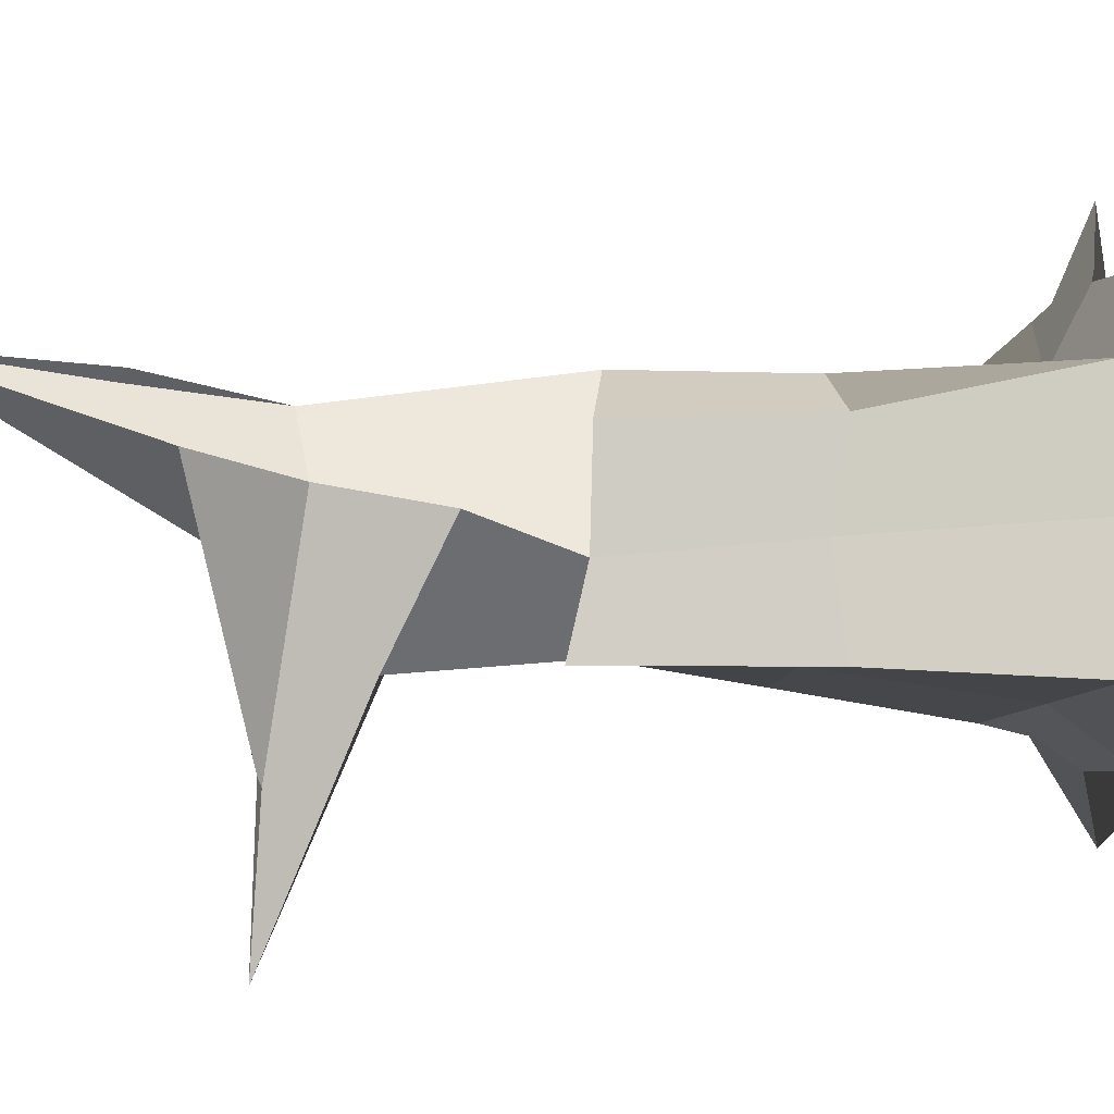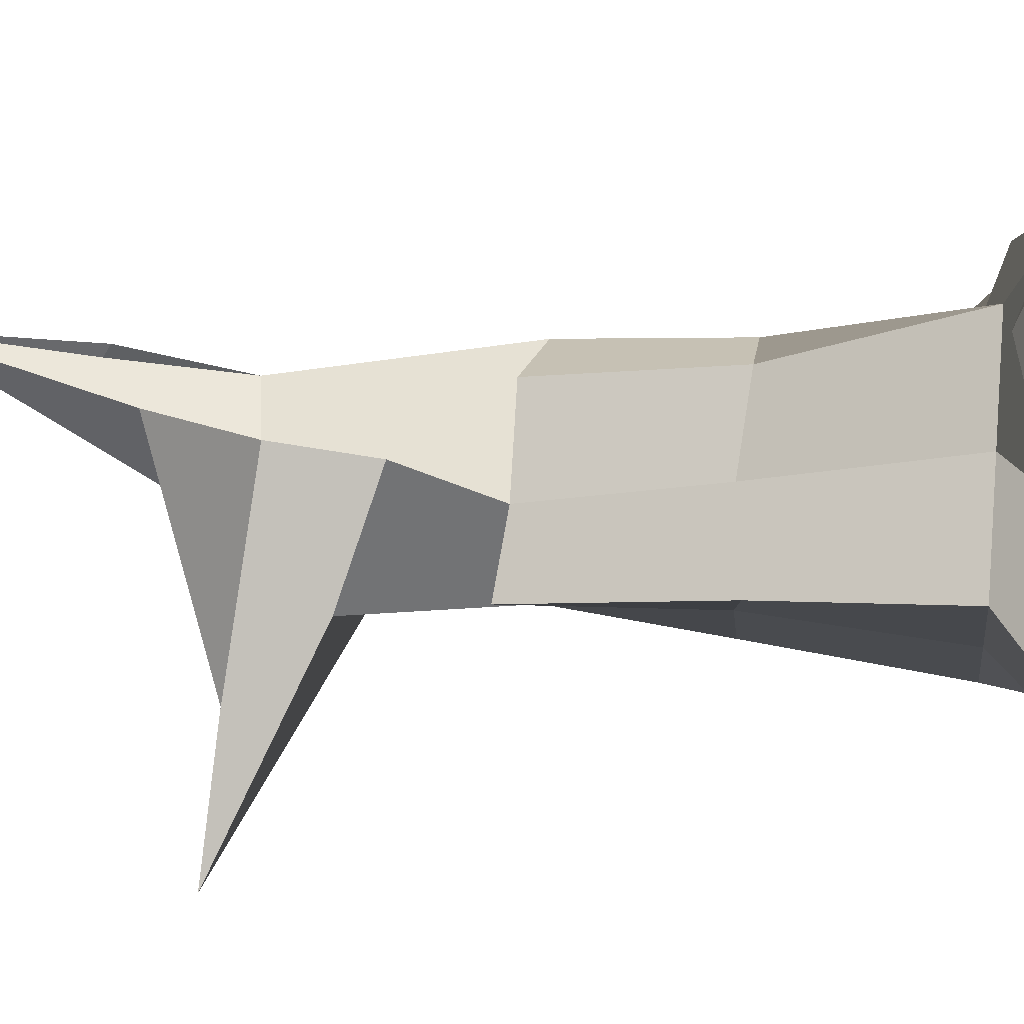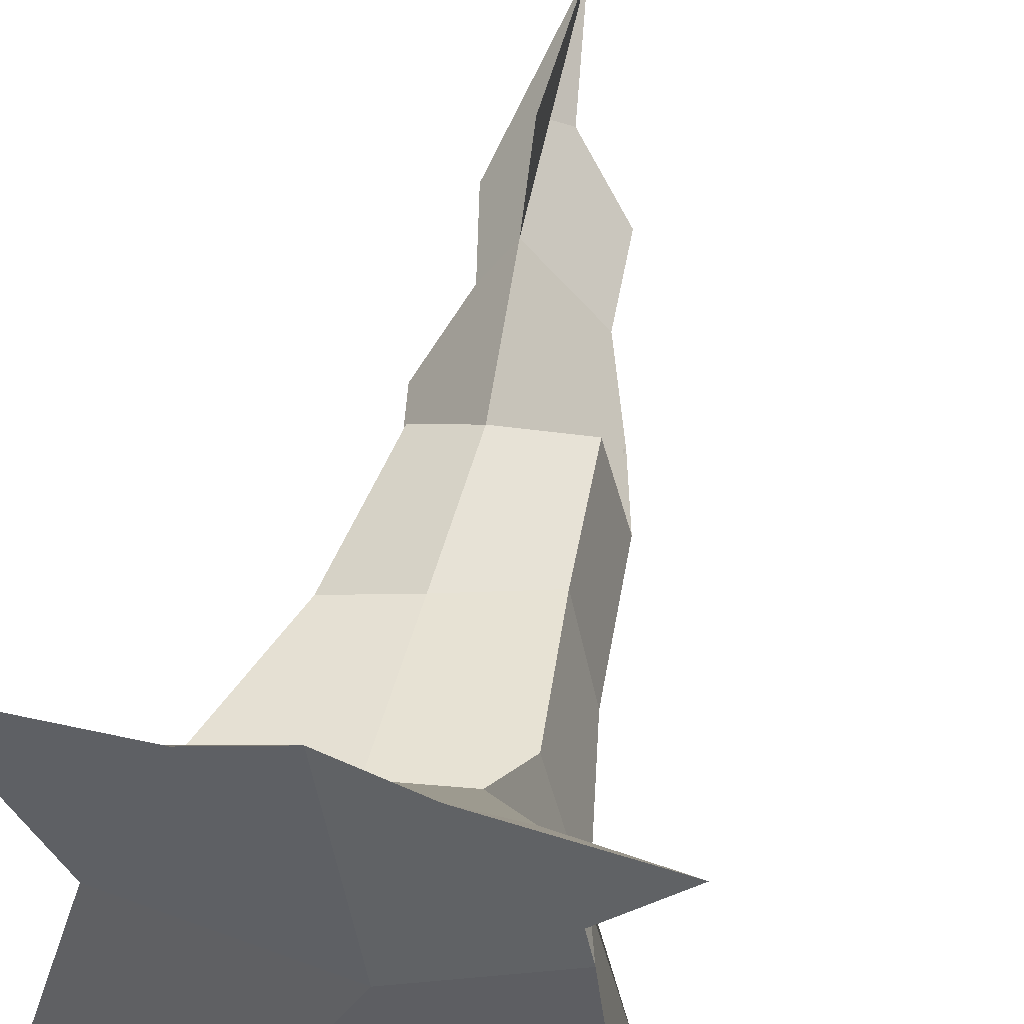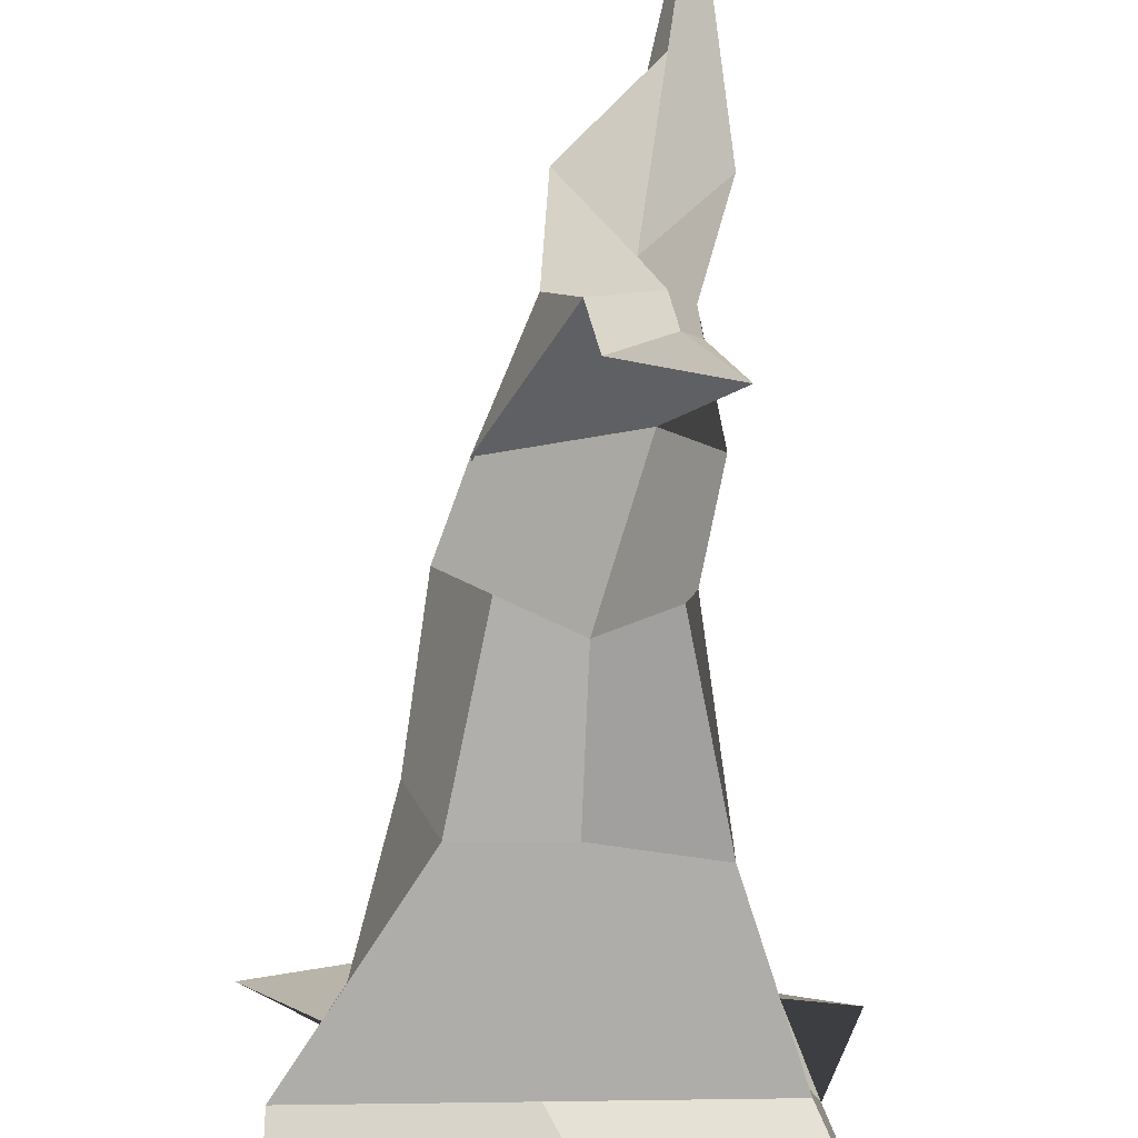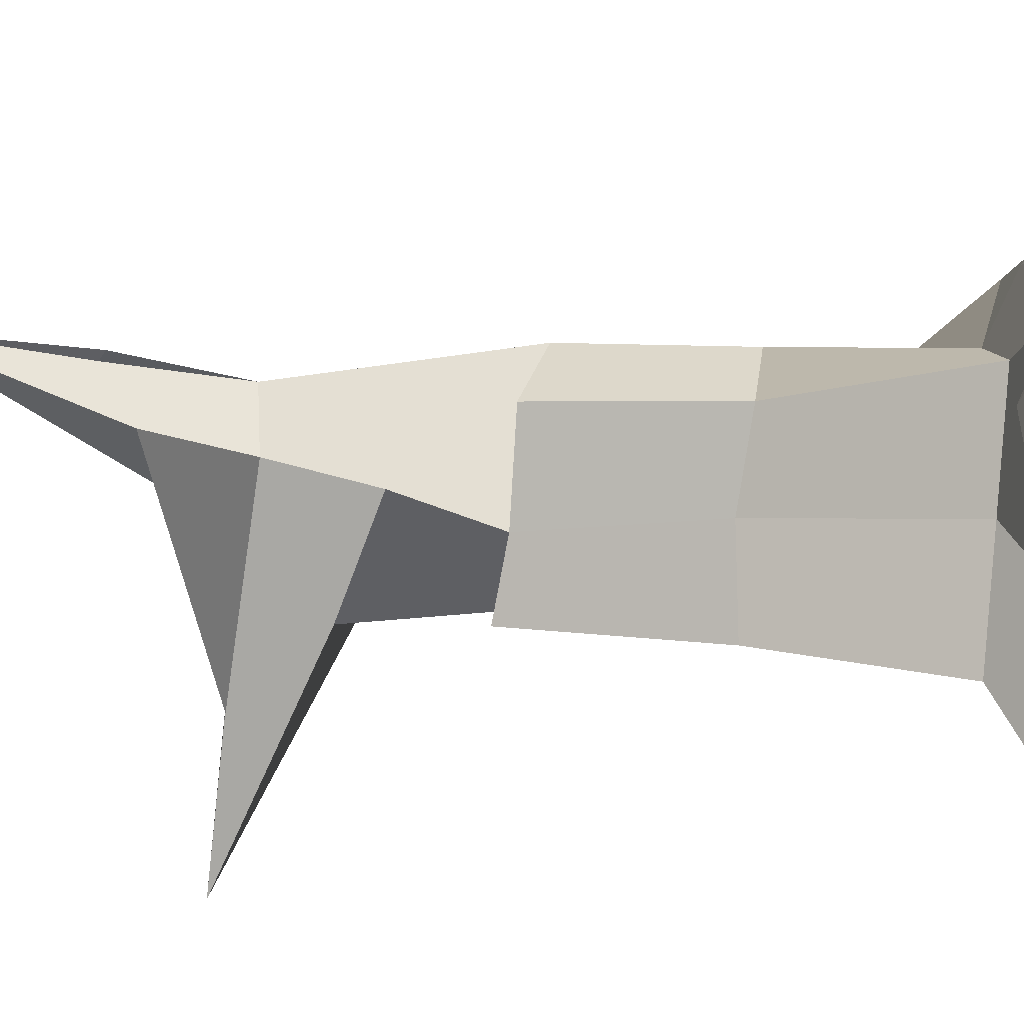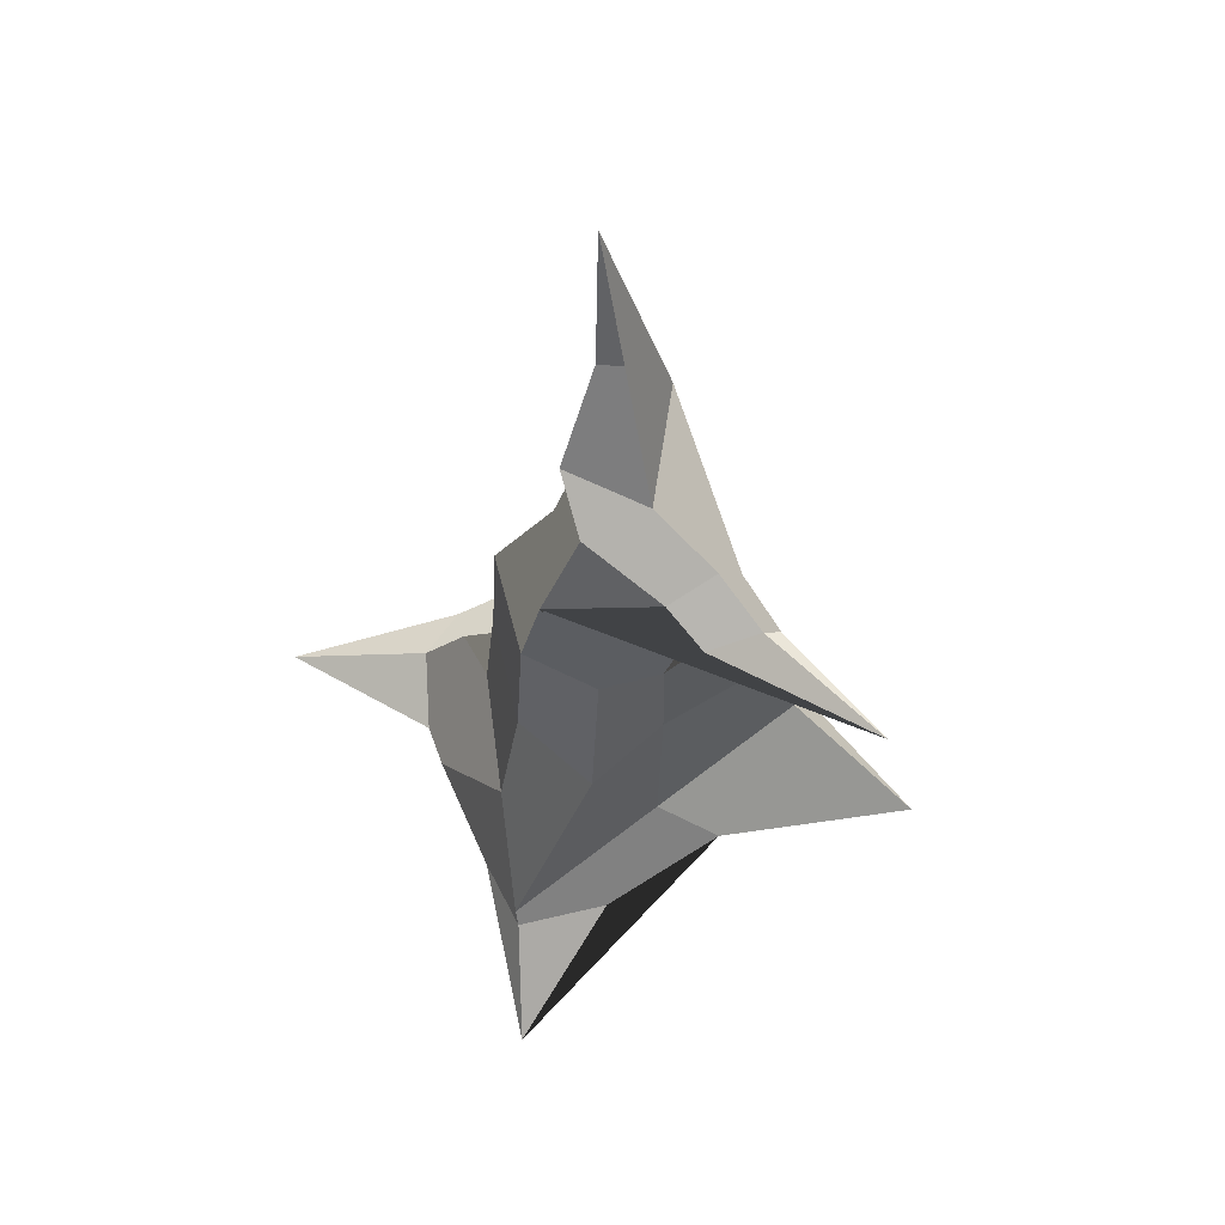
<metadata>
{"format":"obj","ext":"obj","renderer":"f3d","projection":"perspective","resolution":1024,"background":"white","views":[{"elev":-0.4,"azim":-97.0,"up":"+Z"},{"elev":-4.4,"azim":-81.7,"up":"+Z"},{"elev":50.4,"azim":16.3,"up":"+Z"},{"elev":-70.8,"azim":178.0,"up":"+Z"},{"elev":8.8,"azim":-81.5,"up":"+Z"},{"elev":69.9,"azim":149.2,"up":"+Y"}]}
</metadata>
<code>
o Cube
v 0.01265 0.05028 -0.01999
v 0.0604 -0.0604 -0.0604
v 0.01668 0.05018 0.02013
v 0.06129 -0.06039 0.06256
v -0.01802 0.05105 -0.02335
v -0.0604 -0.0604 -0.0604
v -0.01793 0.0464 0.01678
v -0.0604 -0.0604 0.0604
v -0.02885 -0.03826 0.02651
v 0.04711 -0.03385 -0.03598
v -0.04317 -0.03504 -0.02538
v 0.02423 -0.01504 0.01673
v 0.02138 -0.03709 0.03615
v -0.04649 -0.04529 -0.007593
v 0.02322 0.04895 -0.003251
v -0.02089 0.04737 -0.005913
v 0.0427 -0.0482 0.01172
v -0.03596 -0.03666 0.000725
v 0.0356 -0.02439 -0.009462
v -0.01078 -0.0529 -0.04168
v -0.002133 0.04277 0.02561
v -0.006251 -0.0401 0.04081
v -0.003118 0.0443 -0.02264
v 0.000181 -0.03379 0.02552
v 0.001959 -0.03445 -0.03068
v 0.006936 -0.05284 -0.003613
v -0.01627 0.1605 0.0277
v -0.0209 0.004599 0.01793
v 0.01963 0.01068 -0.0283
v -0.02839 0.006407 -0.02343
v 0.01988 0.01778 0.01803
v 0.02727 0.01209 -0.006125
v -0.02098 0.00779 -0.002491
v -0.00292 0.009552 -0.024
v -0.000967 0.004727 0.02531
v 0.006723 0.096 -0.00299
v -0.01104 0.09437 0.01871
v -0.02356 0.1021 -0.07389
v -0.01899 0.09237 0.006191
v 0.04745 -0.04303 -0.03741
v 0.04612 -0.04819 -0.0181
v 0.02479 -0.04741 -0.04364
v 0.01818 -0.04766 0.04602
v 0.03167 -0.0431 0.03919
v 0.0408 -0.04825 0.0221
v -0.03832 -0.04572 0.03585
v -0.0252 -0.04734 0.0428
v -0.04067 -0.0394 0.02025
v 0.0058 0.1144 0.006565
v -0.008495 0.1032 -0.006902
v -0.02449 0.1133 0.01161
v 0.01717 0.06769 -0.002369
v -0.02494 0.0686 0.001844
v -0.01209 0.08069 -0.02501
v 5.7e-05 0.1013 -0.02629
v -0.01282 0.1029 -0.02613
v -0.002916 0.09515 -0.03707
v -0.01787 0.09989 -0.04279
v -0.01445 0.1005 -0.04117
v -0.01553 0.1211 0.02446
v -0.01281 0.133 0.01175
v -0.009414 0.1274 0.01754
f 27 51 39 37 60
f 22 24 9 46 47
f 14 18 11 6
f 26 17 45 4 43 22
f 17 19 12 13 44 45
f 20 25 10 40 42
f 31 32 15 3
f 35 31 3 21
f 34 30 5 23
f 33 28 7 16
f 32 29 1 15
f 30 33 16 5
f 2 40 41
f 20 42 2 41 17 26
f 8 46 48
f 23 5 16 53 54
f 1 23 54 52 15
f 6 20 26 14
f 29 34 23 1
f 28 35 21 7
f 6 11 25 20
f 14 26 22 47 8 48
f 4 44 43
f 15 52 36 37 21 3
f 9 24 35 28
f 10 25 34 29
f 11 18 33 30
f 19 10 29 32
f 18 9 28 33
f 25 11 30 34
f 24 13 12 31 35
f 12 19 32 31
f 38 58 59
f 36 55 56 50 49
f 37 36 49 62 60
f 37 39 53 16 7 21
f 42 40 2
f 41 40 10 19 17
f 43 44 13 24 22
f 45 44 4
f 47 46 8
f 48 46 9 18 14
f 50 51 27 61
f 49 50 61 62
f 54 53 39 58 38
f 52 54 38 57 55
f 55 36 52
f 56 55 57 59
f 59 58 39 51 50 56
f 59 57 38
f 60 62 27
f 62 61 27

</code>
